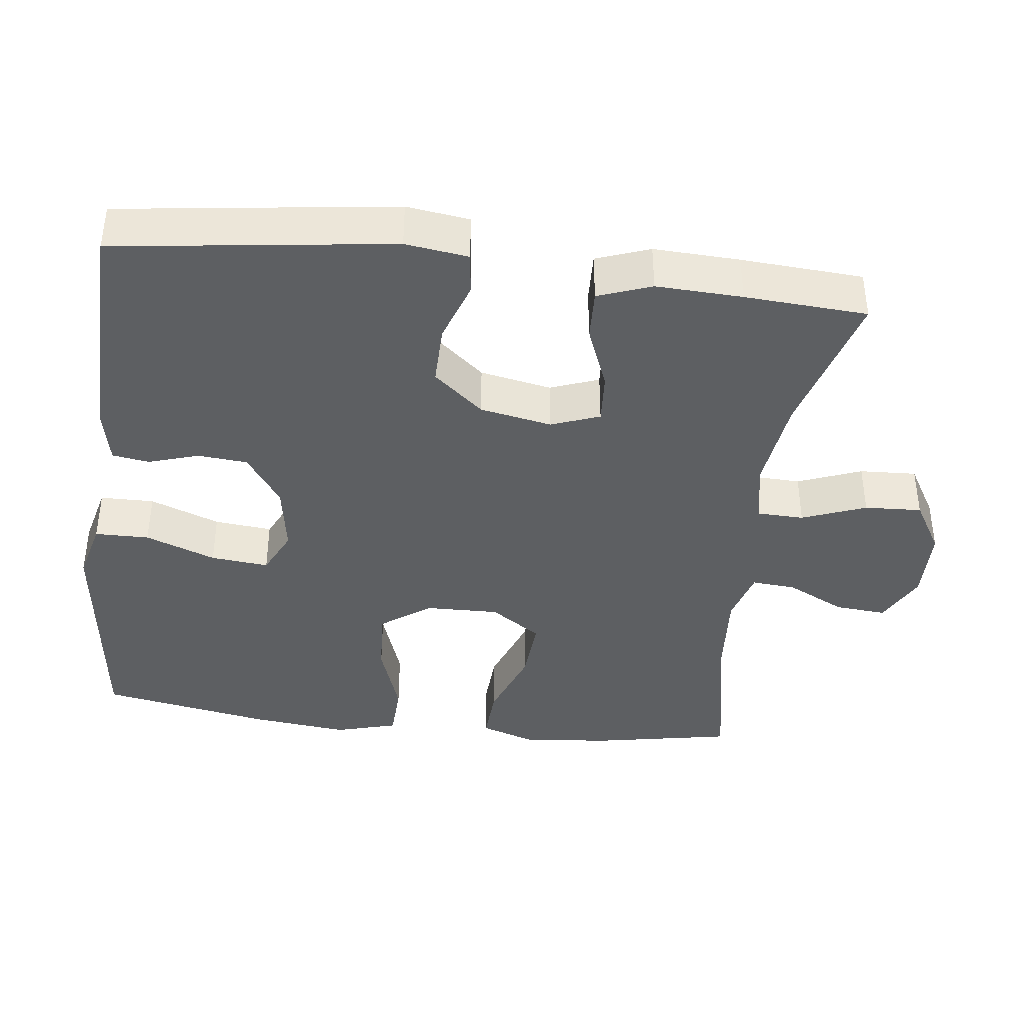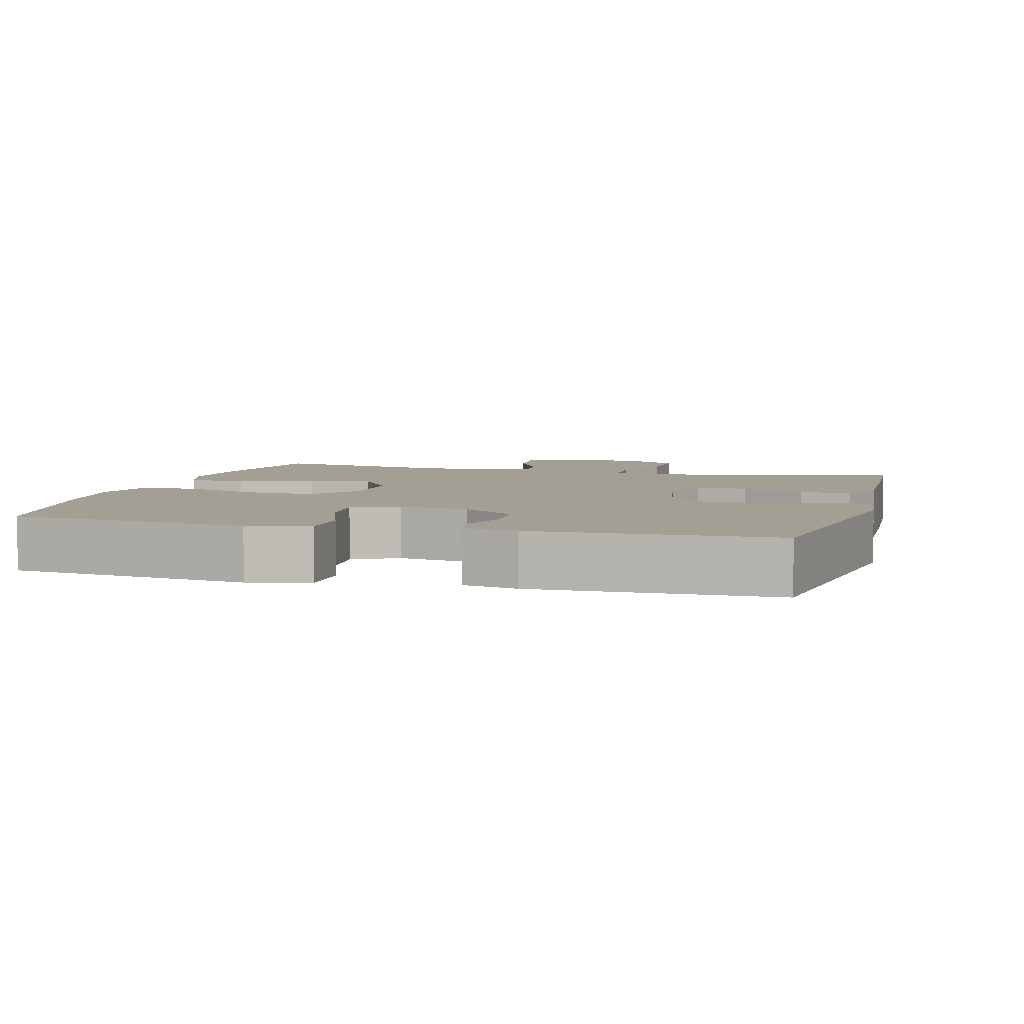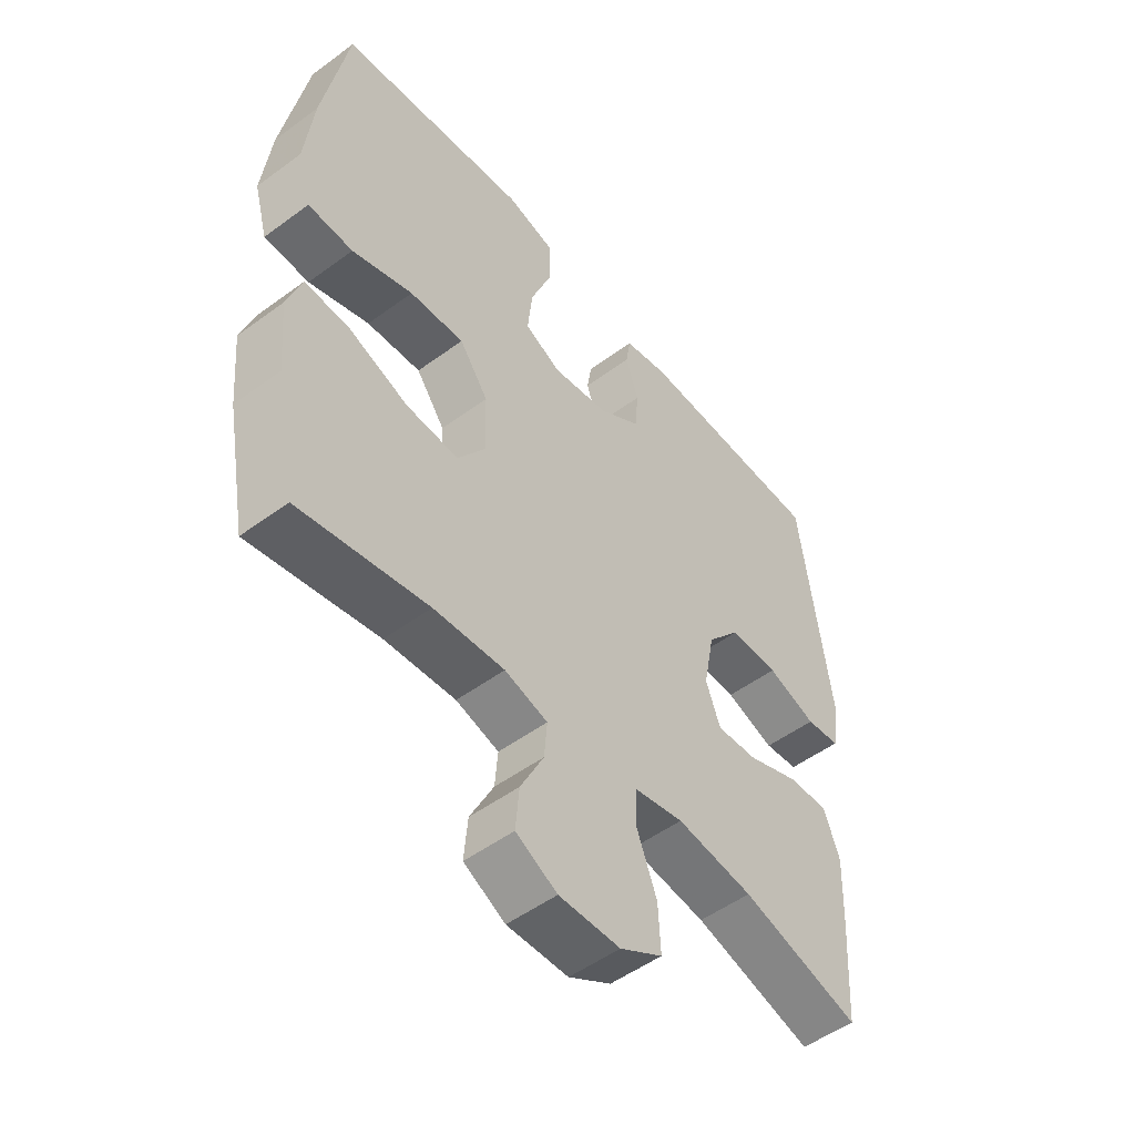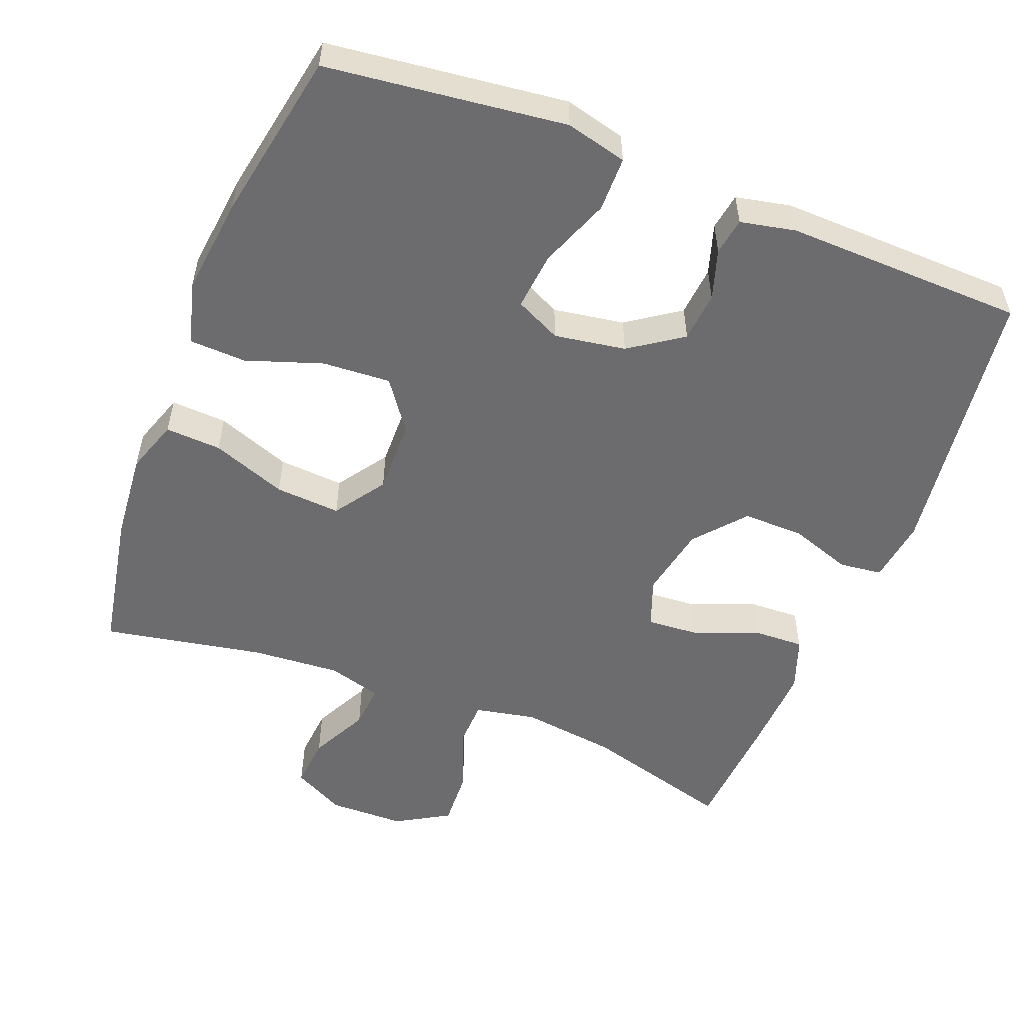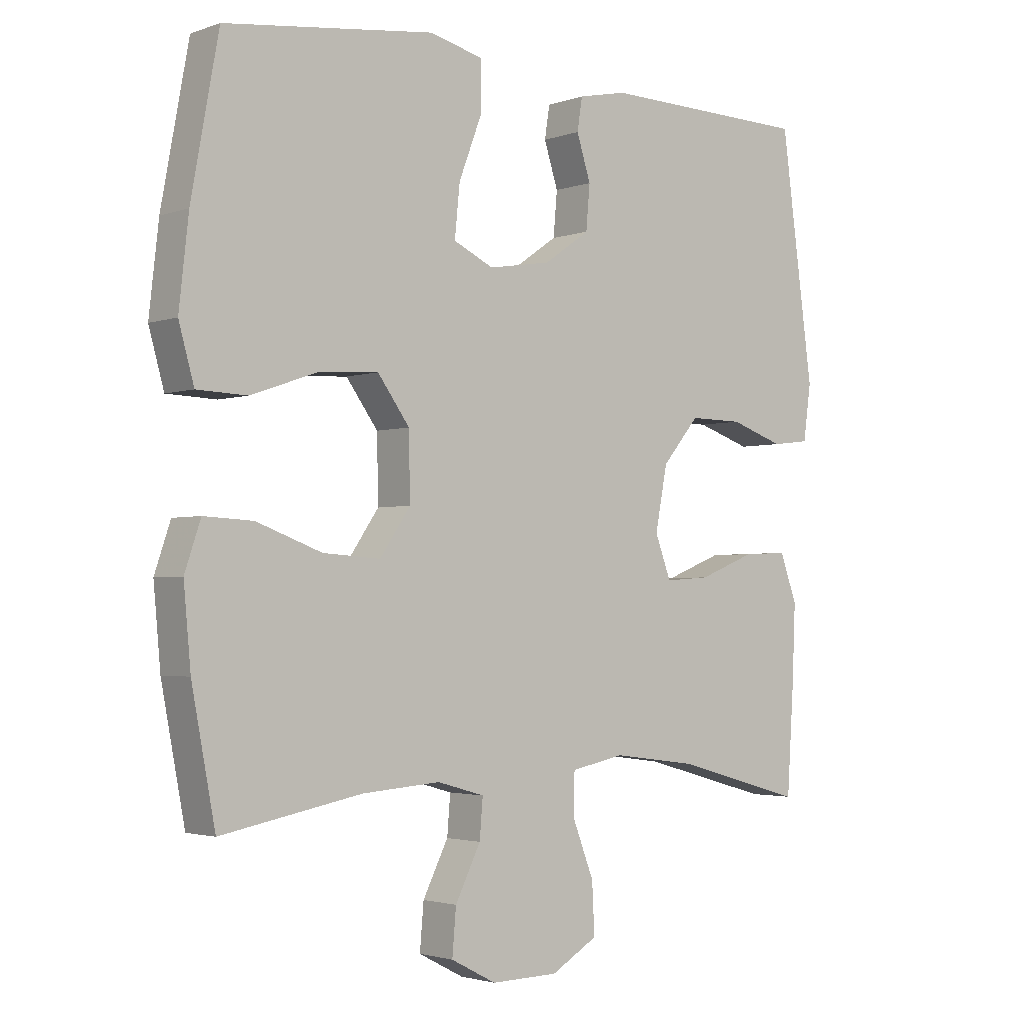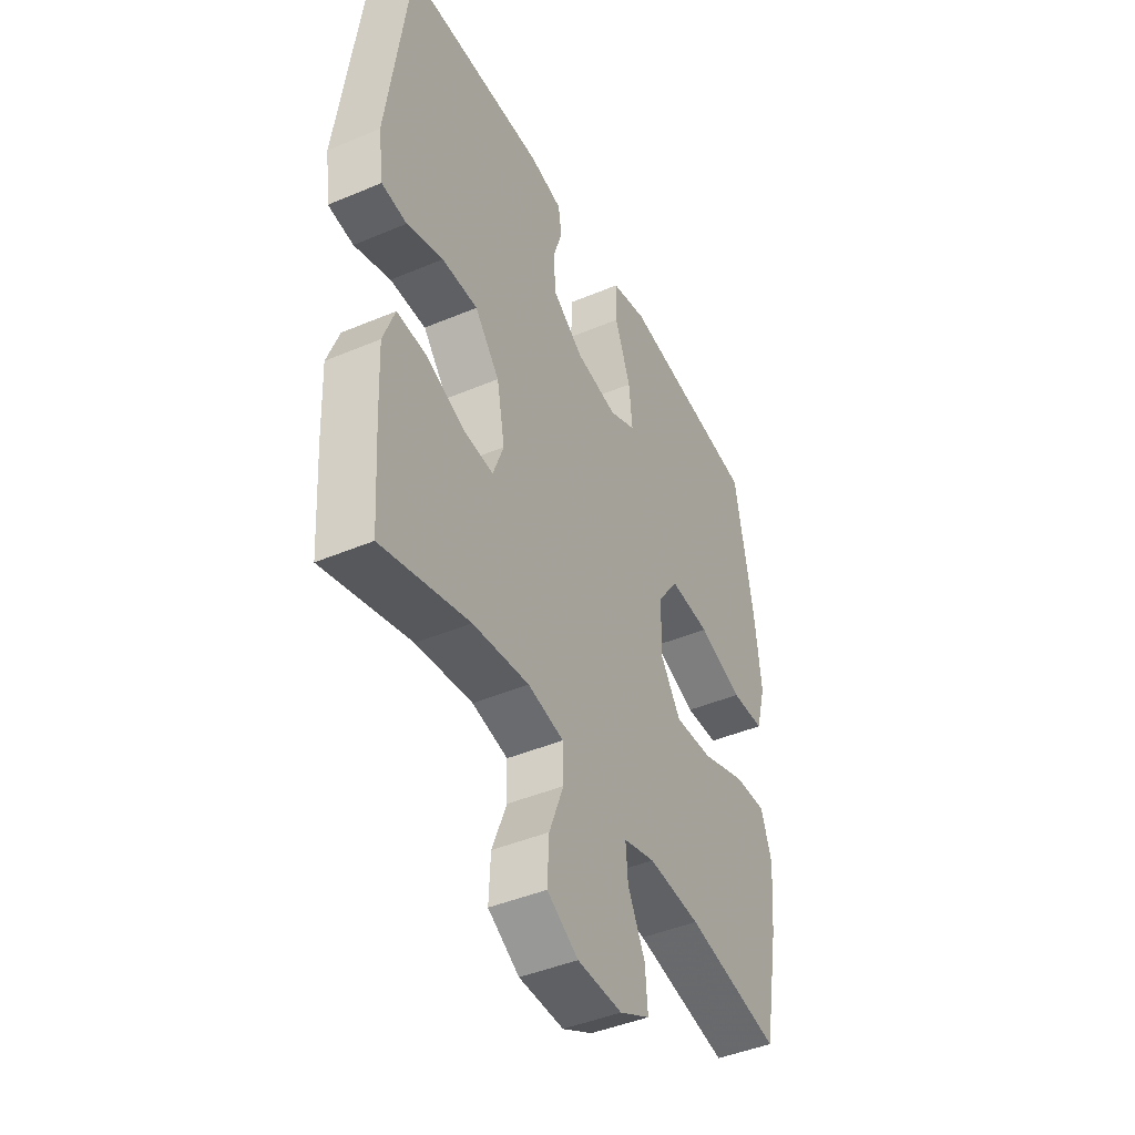
<metadata>
{"format":"obj","ext":"obj","renderer":"f3d","projection":"perspective","resolution":1024,"background":"white","views":[{"elev":-39.7,"azim":83.0,"up":"+Y"},{"elev":5.3,"azim":15.5,"up":"+Y"},{"elev":-51.6,"azim":-51.4,"up":"+Z"},{"elev":-53.8,"azim":-21.5,"up":"+Y"},{"elev":-2.5,"azim":-39.6,"up":"+Z"},{"elev":-43.8,"azim":116.4,"up":"+Z"}]}
</metadata>
<code>
v 0.5 0.07 0.5
v 0.551 0.07 0.118
v 0.539 0.07 0.031
v 0.48 0.07 0.024
v 0.395 0.07 0.053
v 0.311 0.07 0.054
v 0.253 0.07 -0.015
v 0.234 0.07 -0.114
v 0.259 0.07 -0.181
v 0.33 0.07 -0.176
v 0.419 0.07 -0.141
v 0.489 0.07 -0.138
v 0.516 0.07 -0.212
v 0.511 0.07 -0.331
v 0.5 0.07 -0.5
v 0.295 0.07 -0.443
v 0.163 0.07 -0.426
v 0.079 0.07 -0.443
v 0.077 0.07 -0.507
v 0.111 0.07 -0.595
v 0.115 0.07 -0.674
v 0.042 0.07 -0.717
v -0.063 0.07 -0.719
v -0.134 0.07 -0.682
v -0.128 0.07 -0.611
v -0.088 0.07 -0.531
v -0.083 0.07 -0.47
v -0.157 0.07 -0.449
v -0.279 0.07 -0.458
v -0.5 0.07 -0.5
v -0.537 0.07 -0.305
v -0.548 0.07 -0.184
v -0.523 0.07 -0.11
v -0.446 0.07 -0.114
v -0.343 0.07 -0.152
v -0.253 0.07 -0.158
v -0.205 0.07 -0.088
v -0.207 0.07 0.014
v -0.257 0.07 0.083
v -0.351 0.07 0.077
v -0.456 0.07 0.041
v -0.534 0.07 0.044
v -0.558 0.07 0.13
v -0.543 0.07 0.265
v -0.5 0.07 0.5
v -0.302 0.07 0.524
v -0.171 0.07 0.54
v -0.087 0.07 0.519
v -0.086 0.07 0.444
v -0.123 0.07 0.347
v -0.131 0.07 0.267
v -0.068 0.07 0.237
v 0.03 0.07 0.253
v 0.102 0.07 0.303
v 0.108 0.07 0.372
v 0.086 0.07 0.441
v 0.094 0.07 0.492
v 0.17 0.07 0.508
v 0.5 0 0.5
v 0.551 0 0.118
v 0.539 0 0.031
v 0.48 0 0.024
v 0.395 0 0.053
v 0.311 0 0.054
v 0.253 0 -0.015
v 0.234 0 -0.114
v 0.259 0 -0.181
v 0.33 0 -0.176
v 0.419 0 -0.141
v 0.489 0 -0.138
v 0.516 0 -0.212
v 0.511 0 -0.331
v 0.5 0 -0.5
v 0.295 0 -0.443
v 0.163 0 -0.426
v 0.079 0 -0.443
v 0.077 0 -0.507
v 0.111 0 -0.595
v 0.115 0 -0.674
v 0.042 0 -0.717
v -0.063 0 -0.719
v -0.134 0 -0.682
v -0.128 0 -0.611
v -0.088 0 -0.531
v -0.083 0 -0.47
v -0.157 0 -0.449
v -0.279 0 -0.458
v -0.5 0 -0.5
v -0.537 0 -0.305
v -0.548 0 -0.184
v -0.523 0 -0.11
v -0.446 0 -0.114
v -0.343 0 -0.152
v -0.253 0 -0.158
v -0.205 0 -0.088
v -0.207 0 0.014
v -0.257 0 0.083
v -0.351 0 0.077
v -0.456 0 0.041
v -0.534 0 0.044
v -0.558 0 0.13
v -0.543 0 0.265
v -0.5 0 0.5
v -0.302 0 0.524
v -0.171 0 0.54
v -0.087 0 0.519
v -0.086 0 0.444
v -0.123 0 0.347
v -0.131 0 0.267
v -0.068 0 0.237
v 0.03 0 0.253
v 0.102 0 0.303
v 0.108 0 0.372
v 0.086 0 0.441
v 0.094 0 0.492
v 0.17 0 0.508
f 3 4 5
f 2 3 5
f 1 2 5
f 58 1 5
f 57 58 5
f 56 57 5
f 55 56 5
f 54 55 5 6
f 53 54 6 7
f 52 53 7 8
f 51 52 8 9
f 48 49 50
f 47 48 50
f 46 47 50
f 46 50 51
f 45 46 51
f 44 45 51
f 43 44 51
f 42 43 51
f 41 42 51
f 40 41 51
f 39 40 51
f 38 39 51 9
f 33 34 35
f 32 33 35
f 31 32 35
f 30 31 35
f 29 30 35
f 28 29 35 36
f 27 28 36 37
f 24 25 26
f 23 24 26
f 22 23 26
f 21 22 26
f 20 21 26
f 19 20 26
f 18 19 26 27
f 37 38 9
f 27 37 9
f 18 27 9
f 17 18 9
f 14 15 16
f 13 14 16
f 12 13 16
f 11 12 16
f 10 11 16
f 9 10 16 17
f 63 62 61
f 63 61 60
f 63 60 59
f 63 59 116
f 63 116 115
f 63 115 114
f 63 114 113
f 64 63 113 112
f 65 64 112 111
f 66 65 111 110
f 67 66 110 109
f 108 107 106
f 108 106 105
f 108 105 104
f 109 108 104
f 109 104 103
f 109 103 102
f 109 102 101
f 109 101 100
f 109 100 99
f 109 99 98
f 109 98 97
f 67 109 97 96
f 93 92 91
f 93 91 90
f 93 90 89
f 93 89 88
f 93 88 87
f 94 93 87 86
f 95 94 86 85
f 84 83 82
f 84 82 81
f 84 81 80
f 84 80 79
f 84 79 78
f 84 78 77
f 85 84 77 76
f 67 96 95
f 67 95 85
f 67 85 76
f 67 76 75
f 74 73 72
f 74 72 71
f 74 71 70
f 74 70 69
f 74 69 68
f 75 74 68 67
f 1 59 60 2
f 2 60 61 3
f 3 61 62 4
f 4 62 63 5
f 5 63 64 6
f 6 64 65 7
f 7 65 66 8
f 8 66 67 9
f 9 67 68 10
f 10 68 69 11
f 11 69 70 12
f 12 70 71 13
f 13 71 72 14
f 14 72 73 15
f 15 73 74 16
f 16 74 75 17
f 17 75 76 18
f 18 76 77 19
f 19 77 78 20
f 20 78 79 21
f 21 79 80 22
f 22 80 81 23
f 23 81 82 24
f 24 82 83 25
f 25 83 84 26
f 26 84 85 27
f 27 85 86 28
f 28 86 87 29
f 29 87 88 30
f 30 88 89 31
f 31 89 90 32
f 32 90 91 33
f 33 91 92 34
f 34 92 93 35
f 35 93 94 36
f 36 94 95 37
f 37 95 96 38
f 38 96 97 39
f 39 97 98 40
f 40 98 99 41
f 41 99 100 42
f 42 100 101 43
f 43 101 102 44
f 44 102 103 45
f 45 103 104 46
f 46 104 105 47
f 47 105 106 48
f 48 106 107 49
f 49 107 108 50
f 50 108 109 51
f 51 109 110 52
f 52 110 111 53
f 53 111 112 54
f 54 112 113 55
f 55 113 114 56
f 56 114 115 57
f 57 115 116 58
f 58 116 59 1

</code>
